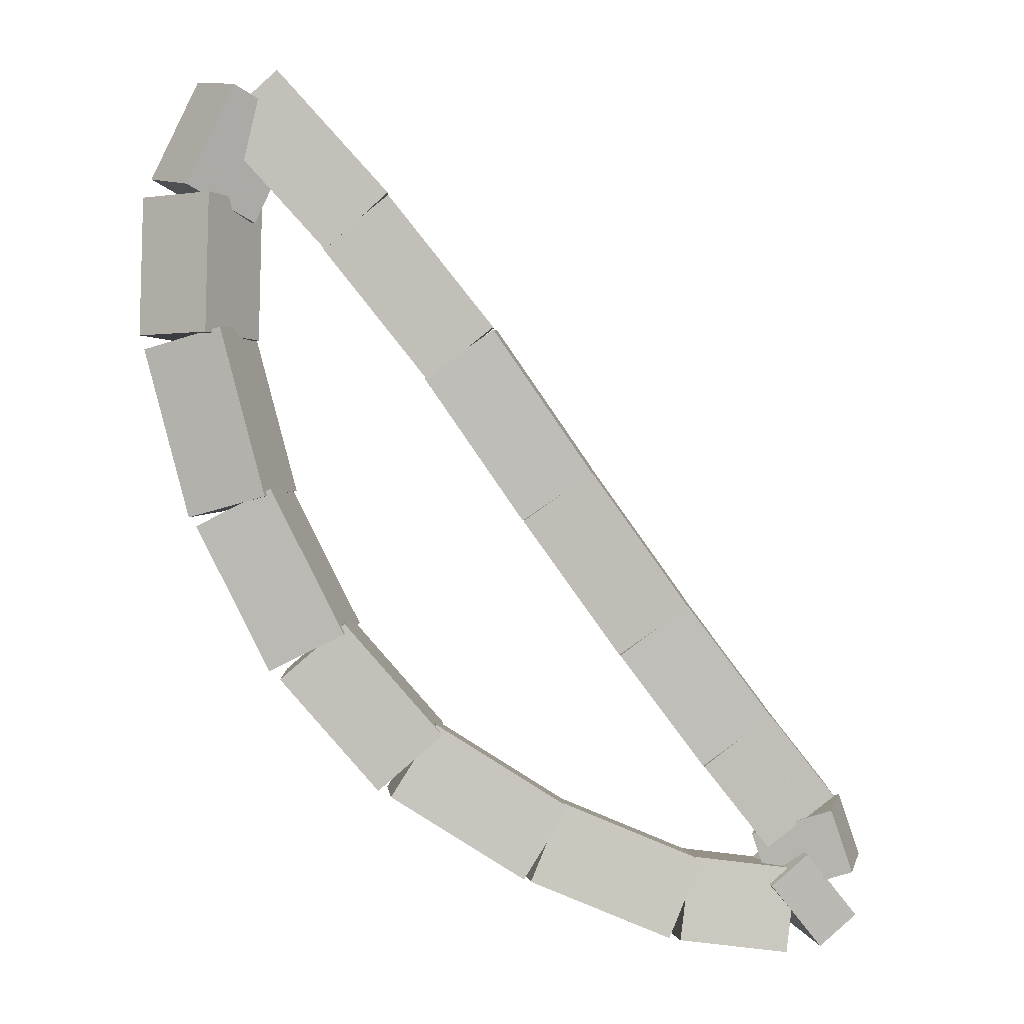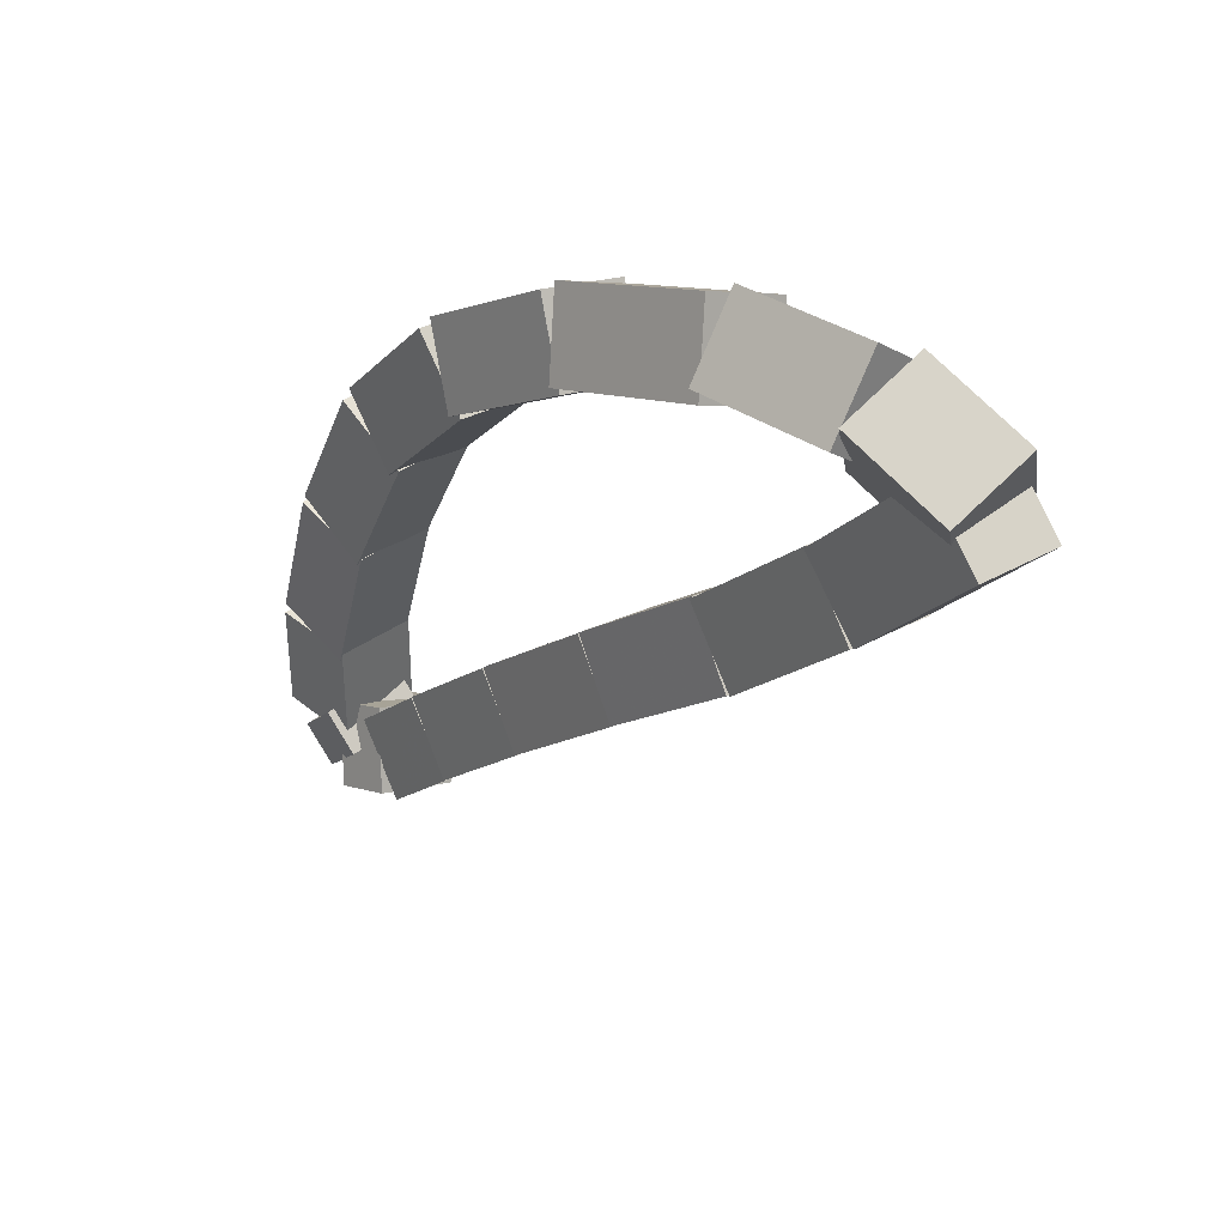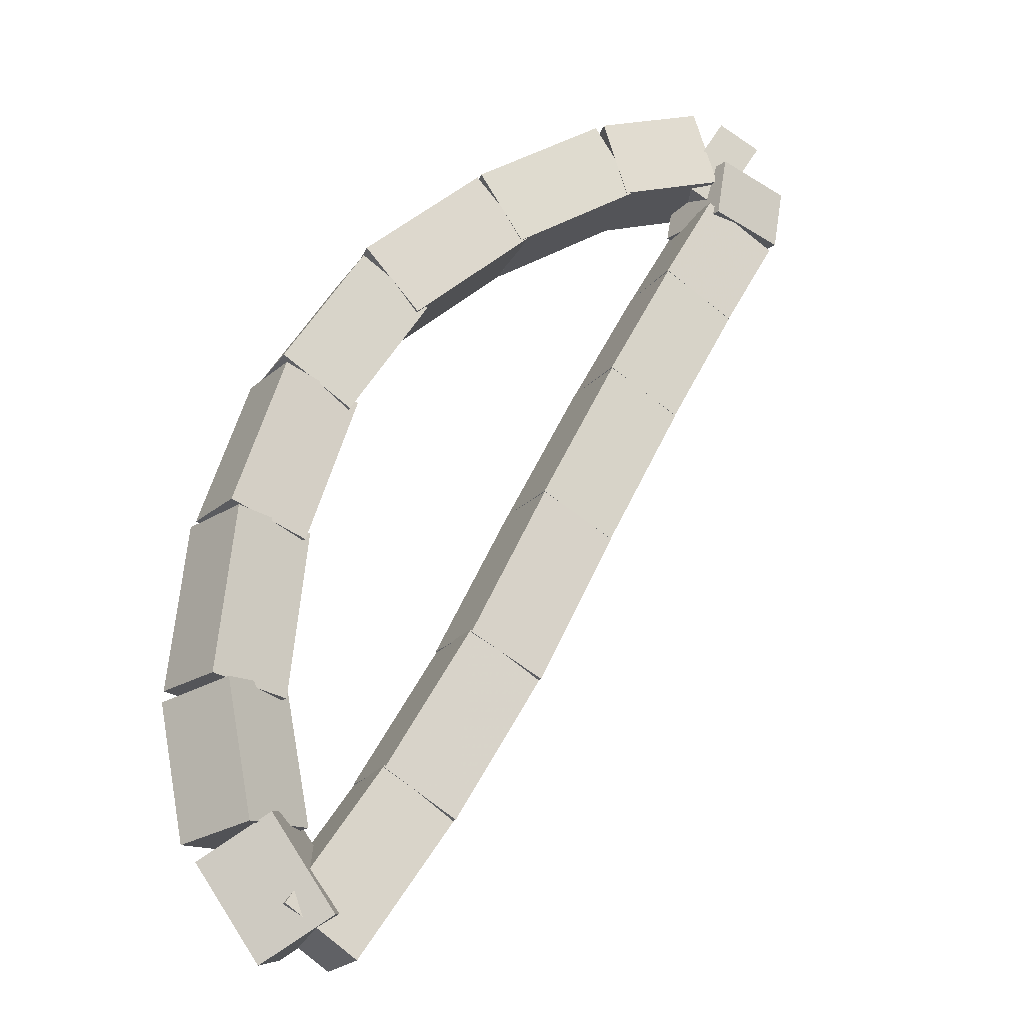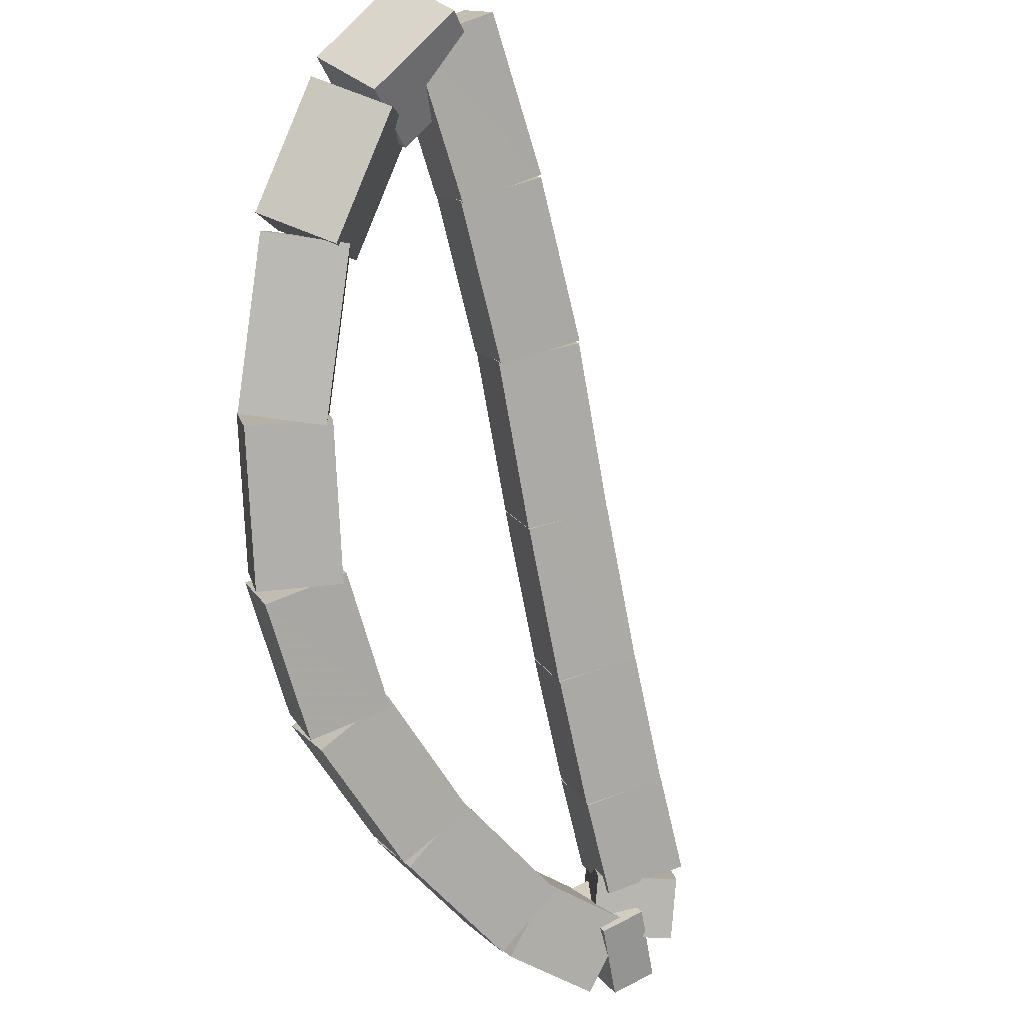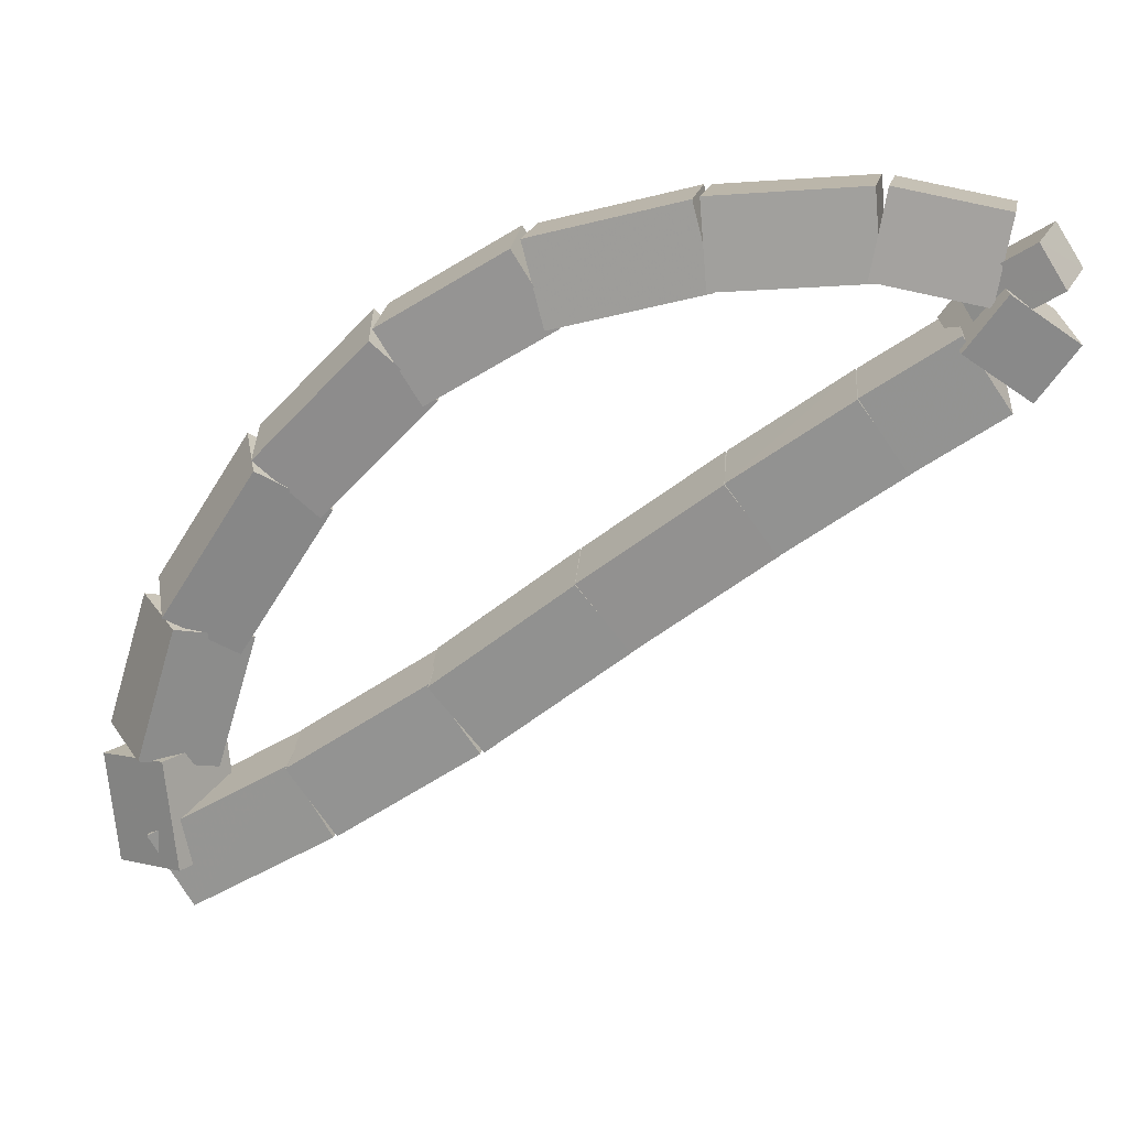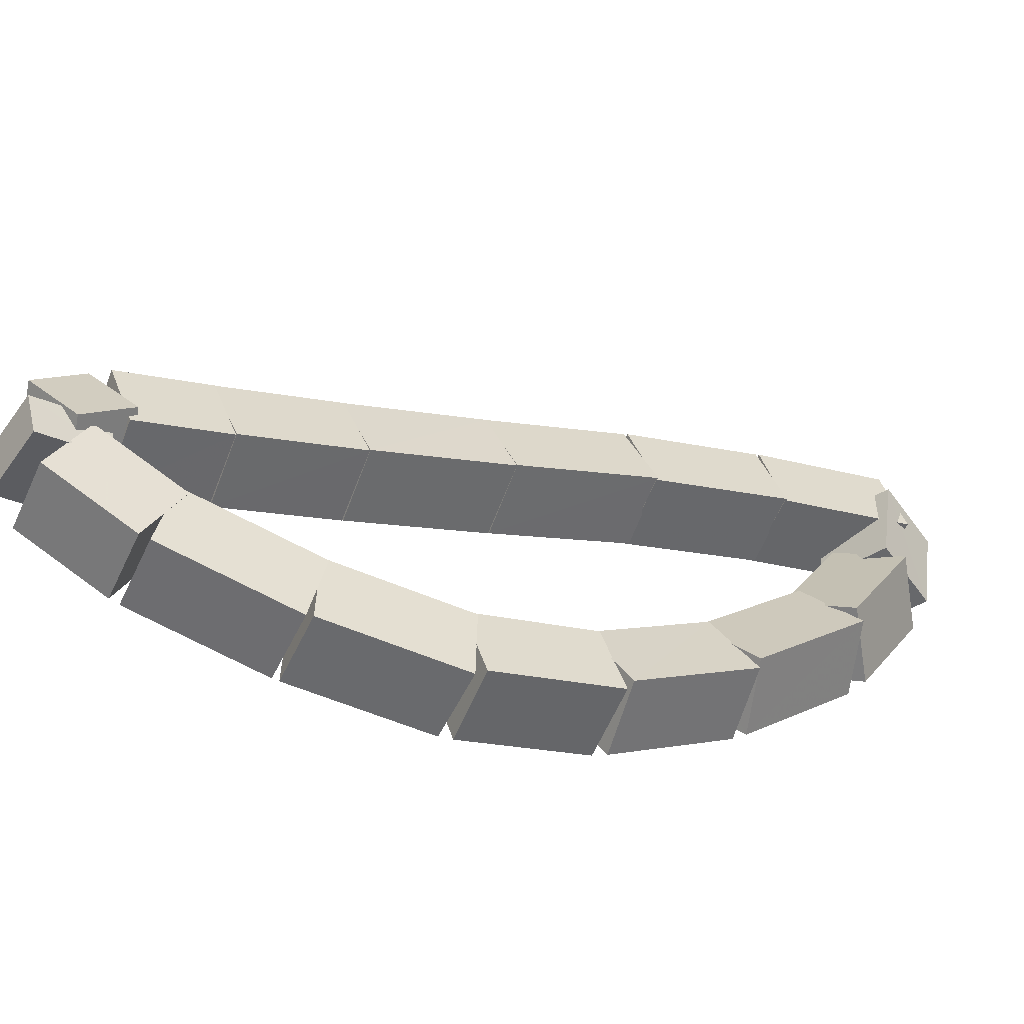
<metadata>
{"format":"obj","ext":"obj","renderer":"f3d","projection":"perspective","resolution":1024,"background":"white","views":[{"elev":-47.5,"azim":169.9,"up":"+Y"},{"elev":-50.1,"azim":89.5,"up":"+Z"},{"elev":24.0,"azim":157.1,"up":"+Z"},{"elev":-41.7,"azim":139.7,"up":"+Y"},{"elev":60.7,"azim":-164.9,"up":"+Z"},{"elev":79.2,"azim":36.0,"up":"+Z"}]}
</metadata>
<code>
g name
v 23.45 34.66 34.78
v 23.33 34.68 34.85
v 23.27 34.58 34.78
v 23.39 34.56 34.7
v 23.4 34.78 34.65
v 23.28 34.81 34.73
v 23.21 34.7 34.65
v 23.33 34.68 34.58
f 1 2 3 4
f 6 2 1 5
f 5 1 4 8
f 6 5 8 7
f 8 4 3 7
f 7 3 2 6
g name
v 23.44 34.44 34.94
v 23.35 34.53 35.01
v 23.24 34.47 34.94
v 23.33 34.39 34.87
v 23.46 34.6 34.78
v 23.37 34.69 34.85
v 23.26 34.63 34.78
v 23.35 34.55 34.71
f 9 10 11 12
f 14 10 9 13
f 13 9 12 16
f 14 13 16 15
f 16 12 11 15
f 15 11 10 14
g name
v 23.32 34.22 35.13
v 23.26 34.32 35.21
v 23.14 34.32 35.13
v 23.2 34.21 35.06
v 23.42 34.41 34.94
v 23.37 34.51 35.02
v 23.25 34.51 34.94
v 23.3 34.4 34.87
f 17 18 19 20
f 22 18 17 21
f 21 17 20 24
f 22 21 24 23
f 24 20 19 23
f 23 19 18 22
g name
v 23.15 34.04 35.29
v 23.12 34.15 35.37
v 23.01 34.18 35.29
v 23.04 34.07 35.21
v 23.3 34.2 35.13
v 23.27 34.31 35.21
v 23.16 34.34 35.13
v 23.19 34.22 35.05
f 25 26 27 28
f 30 26 25 29
f 29 25 28 32
f 30 29 32 31
f 32 28 27 31
f 31 27 26 30
g name
v 22.95 33.91 35.4
v 22.93 34.02 35.49
v 22.84 34.08 35.4
v 22.85 33.97 35.32
v 23.13 34.02 35.29
v 23.12 34.13 35.38
v 23.02 34.19 35.29
v 23.04 34.08 35.2
f 33 34 35 36
f 38 34 33 37
f 37 33 36 40
f 38 37 40 39
f 40 36 35 39
f 39 35 34 38
g name
v 22.69 33.82 35.48
v 22.68 33.92 35.58
v 22.62 34.01 35.48
v 22.63 33.91 35.39
v 22.92 33.9 35.4
v 22.92 34 35.5
v 22.86 34.09 35.4
v 22.86 33.98 35.31
f 41 42 43 44
f 46 42 41 45
f 45 41 44 48
f 46 45 48 47
f 48 44 43 47
f 47 43 42 46
g name
v 22.43 33.77 35.53
v 22.43 33.87 35.63
v 22.39 33.97 35.53
v 22.39 33.86 35.43
v 22.67 33.82 35.48
v 22.67 33.92 35.58
v 22.64 34.01 35.48
v 22.64 33.91 35.38
f 49 50 51 52
f 54 50 49 53
f 53 49 52 56
f 54 53 56 55
f 56 52 51 55
f 55 51 50 54
g name
v 22.23 33.77 35.53
v 22.23 33.87 35.63
v 22.23 33.97 35.53
v 22.23 33.87 35.43
v 22.41 33.77 35.53
v 22.41 33.87 35.63
v 22.41 33.97 35.53
v 22.41 33.87 35.43
f 57 58 59 60
f 62 58 57 61
f 61 57 60 64
f 62 61 64 63
f 64 60 59 63
f 63 59 58 62
g name
v 22.11 33.83 35.49
v 22.13 33.94 35.57
v 22.23 33.99 35.49
v 22.21 33.88 35.4
v 22.16 33.79 35.53
v 22.18 33.9 35.62
v 22.29 33.95 35.53
v 22.27 33.84 35.45
f 65 66 67 68
f 70 66 65 69
f 69 65 68 72
f 70 69 72 71
f 72 68 67 71
f 71 67 66 70
g name
v 22.14 34.04 35.42
v 22.26 34.03 35.5
v 22.3 33.92 35.42
v 22.18 33.93 35.34
v 22.09 33.97 35.49
v 22.21 33.96 35.57
v 22.25 33.85 35.49
v 22.14 33.86 35.41
f 73 74 75 76
f 78 74 73 77
f 77 73 76 80
f 78 77 80 79
f 80 76 75 79
f 79 75 74 78
g name
v 22.29 34.15 35.33
v 22.39 34.09 35.42
v 22.4 33.98 35.33
v 22.3 34.04 35.25
v 22.16 34.06 35.42
v 22.26 34.01 35.51
v 22.28 33.9 35.42
v 22.18 33.95 35.33
f 81 82 83 84
f 86 82 81 85
f 85 81 84 88
f 86 85 88 87
f 88 84 83 87
f 87 83 82 86
g name
v 22.45 34.27 35.21
v 22.55 34.21 35.3
v 22.57 34.1 35.21
v 22.47 34.15 35.13
v 22.29 34.15 35.33
v 22.39 34.1 35.42
v 22.4 33.98 35.33
v 22.3 34.04 35.25
f 89 90 91 92
f 94 90 89 93
f 93 89 92 96
f 94 93 96 95
f 96 92 91 95
f 95 91 90 94
g name
v 22.64 34.41 35.07
v 22.74 34.36 35.16
v 22.76 34.25 35.07
v 22.66 34.3 34.98
v 22.45 34.26 35.21
v 22.55 34.22 35.3
v 22.57 34.1 35.21
v 22.47 34.15 35.13
f 97 98 99 100
f 102 98 97 101
f 101 97 100 104
f 102 101 104 103
f 104 100 99 103
f 103 99 98 102
g name
v 22.83 34.56 34.92
v 22.94 34.51 35
v 22.96 34.4 34.92
v 22.85 34.45 34.83
v 22.64 34.41 35.07
v 22.74 34.36 35.16
v 22.76 34.25 35.07
v 22.66 34.3 34.98
f 105 106 107 108
f 110 106 105 109
f 109 105 108 112
f 110 109 112 111
f 112 108 107 111
f 111 107 106 110
g name
v 23.04 34.7 34.78
v 23.14 34.65 34.87
v 23.15 34.54 34.78
v 23.06 34.59 34.69
v 22.84 34.56 34.92
v 22.94 34.51 35
v 22.95 34.4 34.92
v 22.85 34.45 34.83
f 113 114 115 116
f 118 114 113 117
f 117 113 116 120
f 118 117 120 119
f 120 116 115 119
f 119 115 114 118
g name
v 23.25 34.83 34.65
v 23.35 34.77 34.74
v 23.36 34.66 34.65
v 23.27 34.72 34.57
v 23.05 34.71 34.78
v 23.14 34.64 34.87
v 23.15 34.53 34.78
v 23.06 34.6 34.69
f 121 122 123 124
f 126 122 121 125
f 125 121 124 128
f 126 125 128 127
f 128 124 123 127
f 127 123 122 126

</code>
